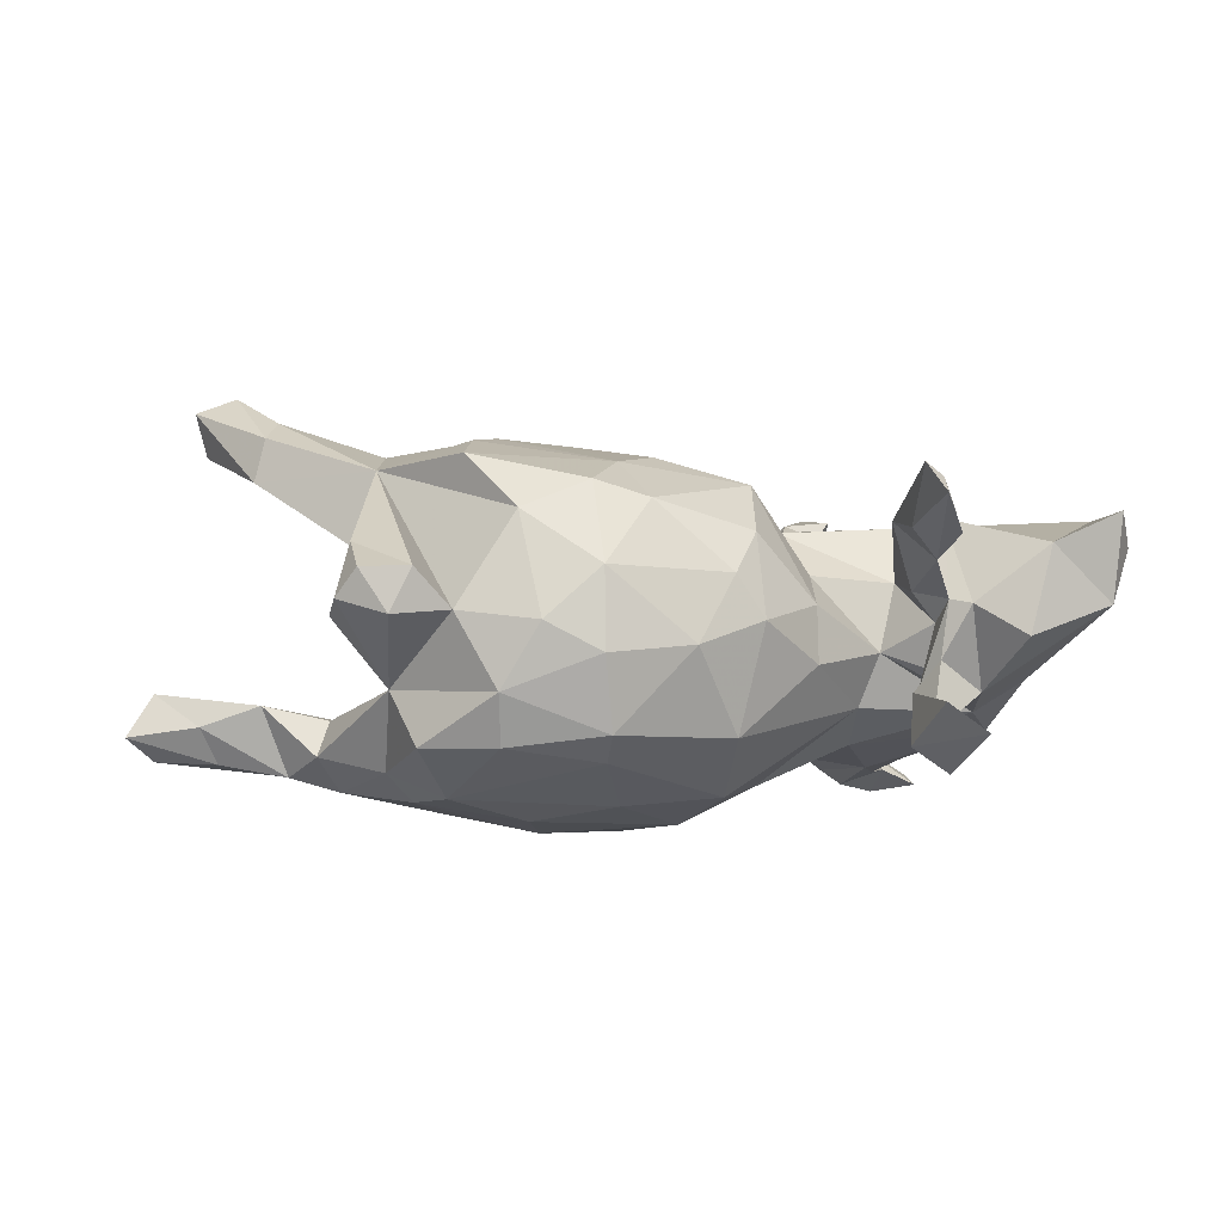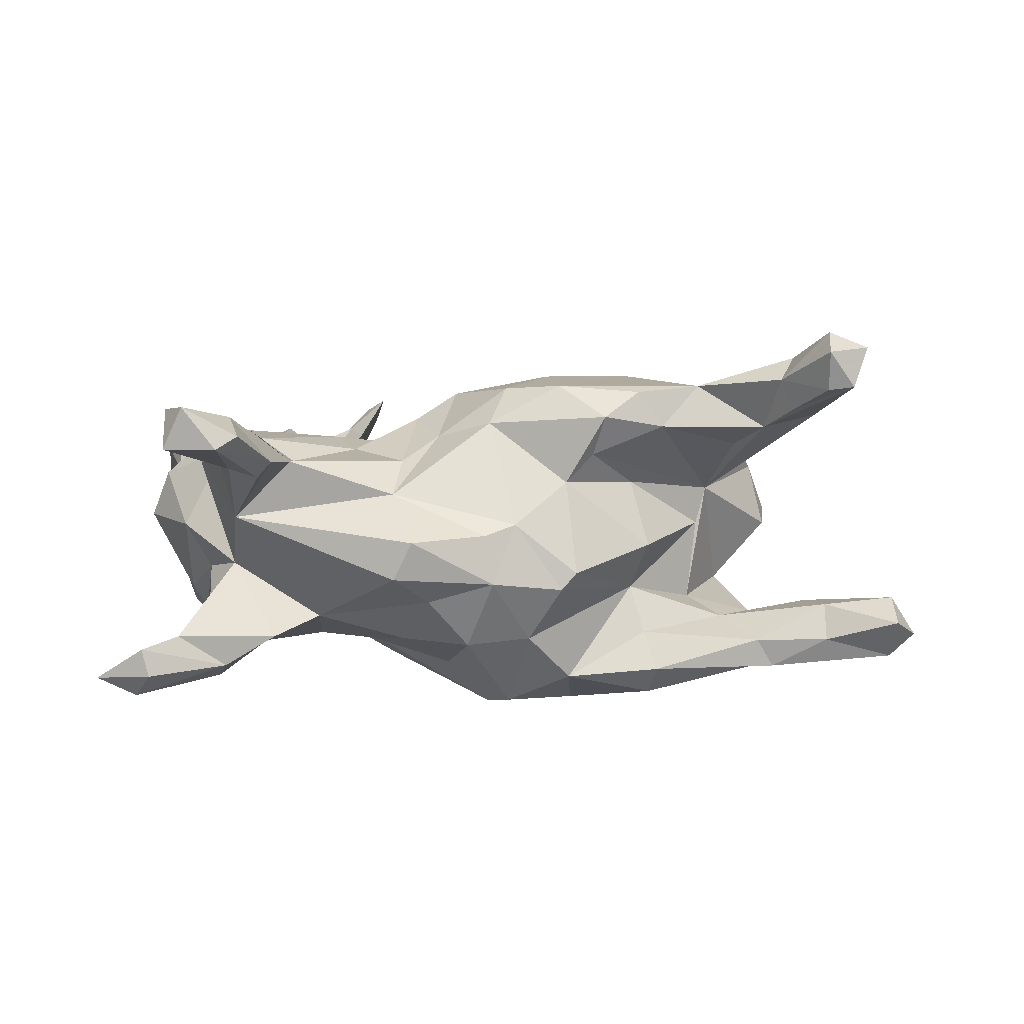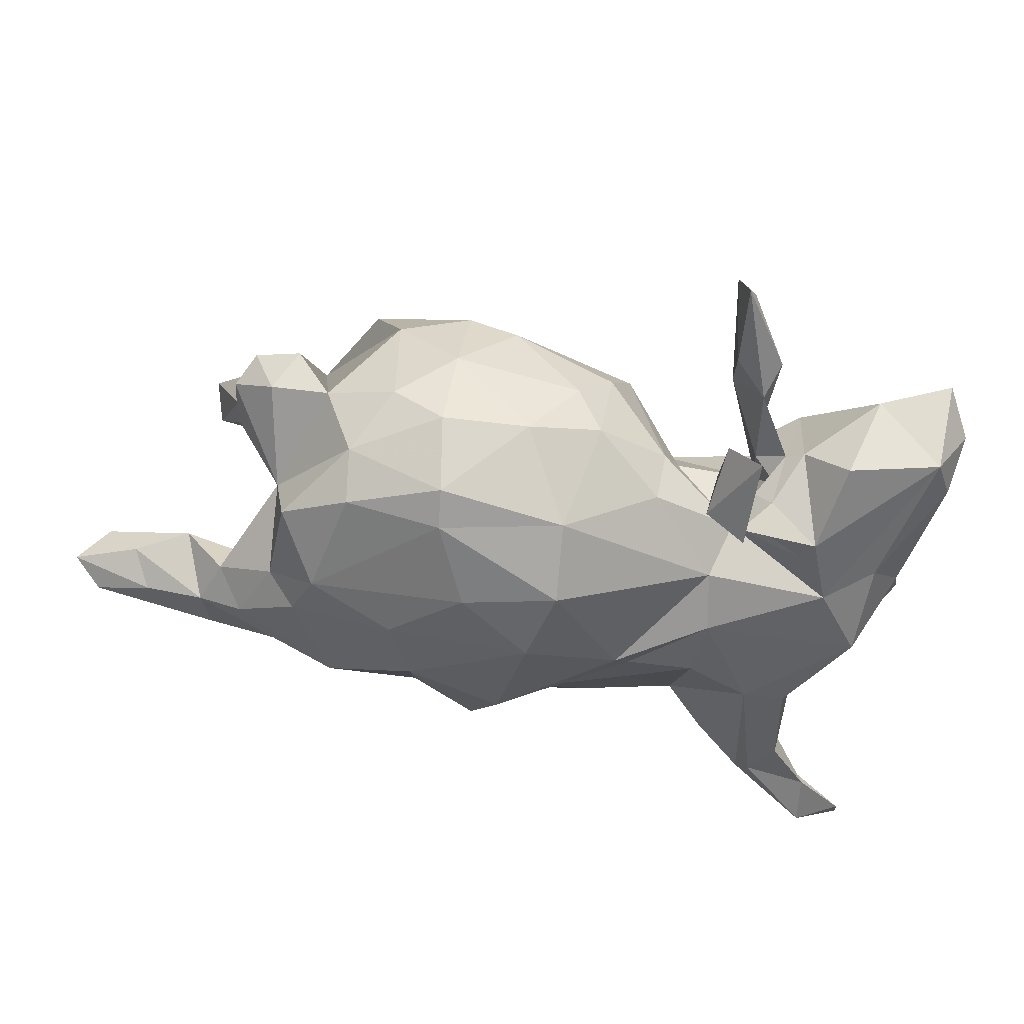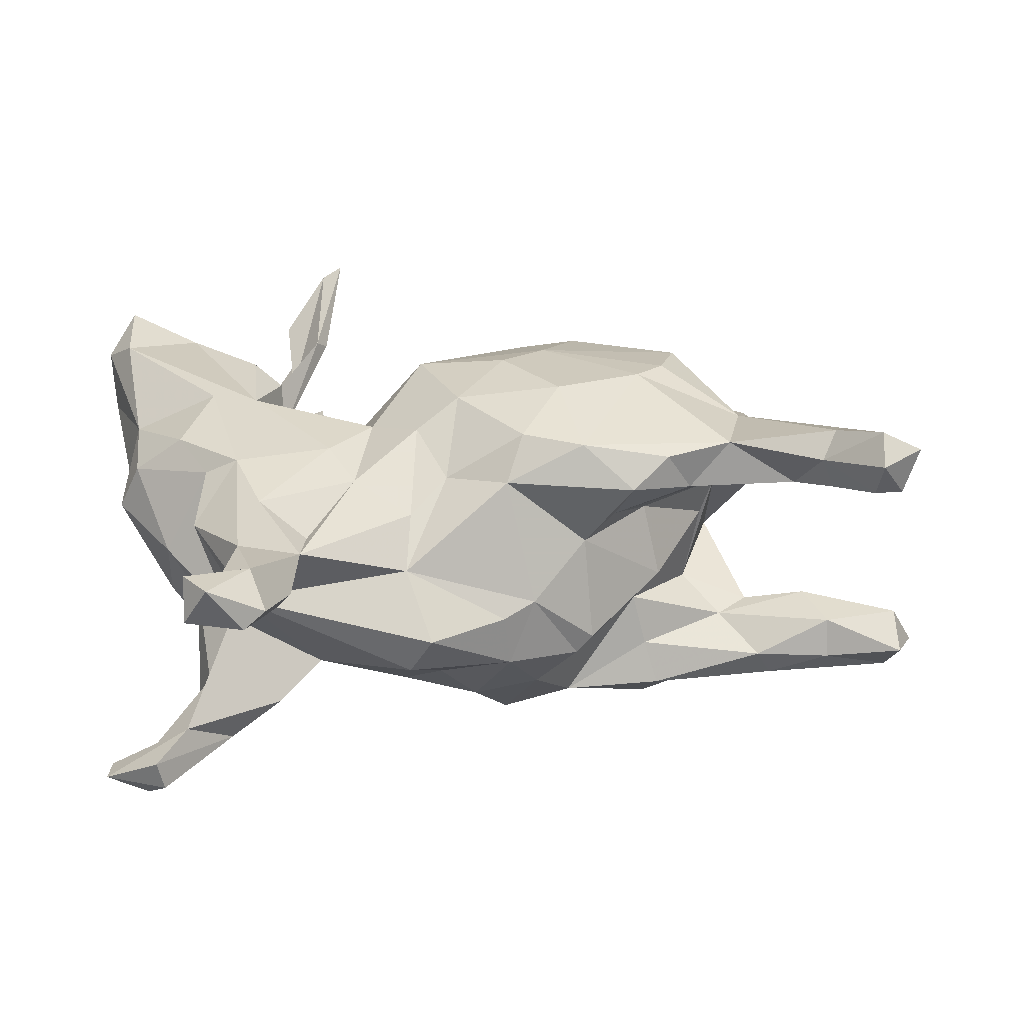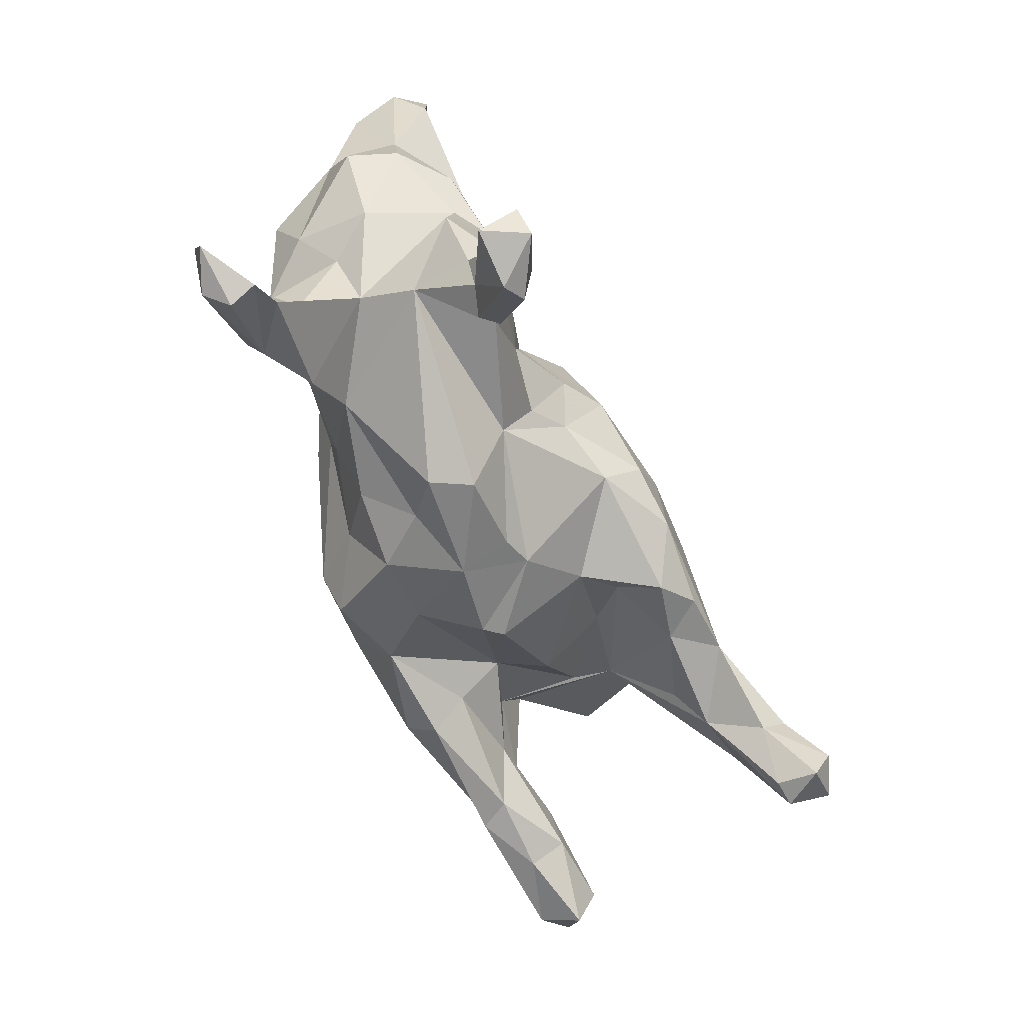
<metadata>
{"format":"obj","ext":"obj","renderer":"f3d","projection":"perspective","resolution":1024,"background":"white","views":[{"elev":-6.4,"azim":167.4,"up":"+Z"},{"elev":7.7,"azim":7.1,"up":"+Z"},{"elev":55.1,"azim":-169.6,"up":"+Y"},{"elev":-51.6,"azim":-4.3,"up":"+Y"},{"elev":-78.2,"azim":-66.8,"up":"+Y"}]}
</metadata>
<code>
v 0.8424 -0.153 -0.1466
v 0.8336 -0.08277 -0.1106
v 0.877 -0.07728 -0.1803
v 0.83 -0.1119 -0.2163
v 0.7484 -0.2504 0.2972
v 0.7126 -0.1373 -0.1835
v 0.7645 -0.04406 -0.1643
v 0.7316 -0.0773 -0.2212
v 0.7033 -0.2165 0.393
v 0.682 -0.09744 0.234
v 0.7711 -0.222 0.3665
v 0.7031 -0.2523 0.2917
v 0.6236 -0.04966 -0.2416
v 0.6126 -0.1295 -0.2377
v 0.6708 -0.01727 -0.1309
v 0.7047 -0.2723 0.361
v 0.6403 -0.147 0.3421
v 0.6653 -0.08952 0.3065
v 0.6444 -0.189 0.2525
v 0.7079 -0.1061 -0.1224
v 0.62 -0.1851 0.3049
v 0.5896 -0.1303 0.2133
v 0.5115 -0.06432 -0.156
v 0.5893 0.2642 0.007521
v 0.4771 0.04066 0.07727
v 0.5884 0.1894 -0.01032
v 0.5867 0.01757 -0.2121
v 0.5597 0.2062 0.1015
v 0.5598 0.2957 0.05241
v 0.5632 -0.01856 -0.1532
v 0.5435 -0.02814 -0.2651
v 0.5839 -0.1384 -0.1871
v 0.4376 0.03583 -0.2818
v 0.4991 0.02056 0.2411
v 0.4934 0.1576 -0.1165
v 0.5145 0.3052 -0.01779
v 0.5336 -0.07712 0.1765
v 0.4856 0.06832 -0.2382
v 0.4586 0.2138 -0.2074
v 0.4659 -0.1263 0.2877
v 0.4597 0.03068 0.01009
v 0.4812 0.3169 0.05349
v 0.3805 -0.14 -0.2908
v 0.3975 -0.1708 -0.2413
v 0.4189 0.2981 -0.008231
v 0.3598 0.1068 0.2802
v 0.353 0.3141 -0.1294
v 0.4444 0.01448 -0.1325
v 0.3582 -0.1672 0.2787
v 0.4032 -0.1634 0.2149
v 0.3699 -0.1344 -0.1779
v 0.2583 0.05896 -0.3113
v 0.3422 0.2742 -0.2093
v 0.3127 0.05523 0.2937
v 0.3395 -0.08157 0.1016
v 0.3763 -0.1293 -0.01207
v 0.3239 0.3066 0.1455
v 0.2762 -0.1857 0.1635
v 0.3975 0.1158 -0.2791
v 0.3901 0.2081 0.2419
v 0.3418 -0.1014 -0.09708
v 0.2962 0.3519 -0.02525
v 0.2284 -0.203 0.1127
v 0.2039 0.3641 -0.07289
v 0.233 -0.187 -0.2563
v 0.1842 0.3239 -0.1911
v 0.2549 -0.2754 -0.04509
v 0.2045 0.3594 0.05828
v 0.222 -0.04398 -0.327
v 0.2294 -0.287 -0.07433
v 0.2102 -0.1612 0.2885
v 0.1694 -0.000111 0.2945
v 0.3012 -0.2115 0.2357
v 0.2098 0.2988 0.1942
v 0.1479 0.1931 0.24
v 0.1663 -0.262 -0.1704
v 0.1451 -0.2966 0.0453
v 0.08395 -0.1919 0.2203
v 0.01909 0.05677 -0.3144
v 0.1198 -0.1923 -0.3031
v 0.06913 -0.1225 -0.3205
v 0.1812 0.2707 -0.2299
v 0.1064 -0.1293 0.2801
v 0.1328 0.1465 -0.2893
v 0.1211 0.309 0.167
v -0.00513 0.323 0.05526
v 0.05692 -0.2943 -0.1793
v 0.1103 -0.3416 -0.0578
v 0.09424 -0.328 0.02857
v -0.01982 -0.1473 0.1895
v -0.07993 -0.2961 0.09709
v 0.07299 0.1211 0.2613
v 0.06076 0.352 -0.05707
v -0.00886 -0.3334 -0.09442
v -0.02495 0.1752 -0.2751
v -0.07613 0.1574 0.2164
v -0.007071 -0.002855 0.2595
v -0.02925 -0.393 0.02278
v -0.1478 -0.08788 -0.212
v -0.06257 -0.3905 -0.04521
v -0.02064 0.2735 -0.1901
v -0.06892 -0.2704 -0.1737
v -0.1284 -0.02558 -0.2511
v -0.07643 -0.04406 0.2138
v 0.00324 -0.1773 -0.2356
v -0.1569 0.02806 0.1608
v -0.0783 -0.2059 0.1492
v -0.1629 0.227 -0.07198
v -0.0543 0.3136 -0.01418
v -0.05293 0.2664 0.1276
v -0.1638 0.2179 0.0226
v -0.184 0.1164 0.08095
v -0.1452 -0.1669 -0.1952
v -0.361 -0.3484 0.05805
v -0.229 -0.06832 0.1791
v -0.2227 -0.2817 -0.1331
v -0.2677 0.09942 -0.1282
v -0.2943 0.1336 -0.04238
v -0.2595 -0.3434 0.1604
v -0.2789 0.01546 -0.1823
v -0.2656 -0.46 0.172
v -0.2583 0.3024 0.1436
v -0.2747 0.2837 0.1622
v -0.3365 -0.2479 0.1927
v -0.2518 0.3903 -0.2061
v -0.18 -0.1372 0.1627
v -0.2595 0.3816 -0.1254
v -0.2447 0.4903 0.205
v -0.2769 0.4815 0.1845
v -0.2528 -0.2813 0.1438
v -0.3005 0.2841 -0.1232
v -0.3087 0.4854 -0.1716
v -0.2632 0.3778 0.1244
v -0.3288 -0.5922 0.2061
v -0.3163 0.2239 0.04596
v -0.2679 0.523 0.1546
v -0.316 0.3825 -0.2464
v -0.3223 0.1262 0.07094
v -0.3083 0.3285 -0.1841
v -0.3553 0.2455 -0.06194
v -0.2595 -0.09467 -0.2015
v -0.2891 -0.4652 0.1445
v -0.3282 -0.4974 0.2535
v -0.3658 -0.415 -0.2026
v -0.2967 -0.568 0.2271
v -0.3144 0.2301 0.09106
v -0.3376 0.3945 0.1151
v -0.2872 -0.3678 -0.157
v -0.272 0.4914 -0.1459
v -0.3151 0.3435 0.08036
v -0.3589 -0.1395 -0.2111
v -0.3275 0.5208 -0.1936
v -0.3879 -0.5879 0.2776
v -0.3399 -0.4667 0.1599
v -0.3837 0.1899 0.1694
v -0.3851 -0.1423 0.197
v -0.4379 -0.4655 -0.1413
v -0.3709 0.07561 0.1695
v -0.3577 -0.3991 0.2173
v -0.3743 -0.3992 0.162
v -0.3828 -0.5017 0.2201
v -0.3334 0.1756 0.1358
v -0.3585 0.2124 -0.000832
v -0.3668 0.2532 0.03295
v -0.3794 -0.2899 -0.03525
v -0.3711 0.1909 -0.07712
v -0.4127 0.1743 -0.1131
v -0.4235 -0.5819 0.2044
v -0.4116 -0.3554 -0.1261
v -0.3969 0.278 0.02441
v -0.5106 0.3275 0.1163
v -0.4288 -0.1612 -0.1947
v -0.4334 -0.3274 -0.2098
v -0.437 0.2038 -0.1083
v -0.4664 0.0878 -0.131
v -0.4277 -0.5466 0.2706
v -0.4469 -0.2069 -0.05562
v -0.3888 -0.369 -0.23
v -0.4445 -0.2704 0.1494
v -0.4663 -0.5537 -0.1964
v -0.4393 -0.1328 0.1584
v -0.4929 -0.06034 0.1726
v -0.473 0.3232 -0.02988
v -0.4483 0.07512 0.1744
v -0.5033 -0.1356 -0.1082
v -0.5024 -0.1839 0.01992
v -0.6215 0.2209 0.1677
v -0.5312 -0.02186 -0.1519
v -0.4812 -0.5445 -0.1507
v -0.4954 -0.4487 -0.1993
v -0.498 -0.5256 -0.2363
v -0.569 -0.525 -0.207
v -0.6009 -0.06678 0.02223
v -0.5669 -0.4748 -0.2249
v -0.5922 0.02149 -0.0224
v -0.5704 -0.06394 0.1045
v -0.5469 0.1106 -0.07989
v -0.647 0.213 0.03791
v -0.5847 0.06333 0.09766
v -0.6218 0.2964 0.02493
v -0.6267 0.3312 0.1689
v -0.6643 0.2628 0.1195
f 162 138 123
f 122 123 138
f 146 162 123
f 158 138 162
f 171 155 170
f 164 170 155
f 183 171 170
f 146 123 129
f 128 129 123
f 147 146 129
f 50 37 22
f 25 22 37
f 40 50 22
f 25 37 50
f 136 128 133
f 122 133 128
f 150 136 133
f 129 128 136
f 114 119 121
f 143 121 119
f 182 181 156
f 179 156 181
f 156 115 158
f 106 158 115
f 184 156 158
f 124 115 156
f 138 158 106
f 126 106 115
f 182 156 184
f 187 184 158
f 199 184 187
f 202 199 187
f 182 184 199
f 171 187 158
f 201 202 187
f 198 199 202
f 77 63 78
f 73 78 63
f 91 77 78
f 67 63 77
f 126 107 104
f 90 104 107
f 106 126 104
f 119 107 126
f 97 104 90
f 91 90 107
f 112 138 106
f 155 158 162
f 164 155 162
f 171 158 155
f 201 187 171
f 200 202 201
f 171 200 201
f 198 202 200
f 63 58 73
f 50 73 58
f 71 78 73
f 97 106 104
f 96 106 97
f 25 50 58
f 49 73 50
f 92 96 97
f 112 106 96
f 135 122 138
f 128 123 122
f 49 50 40
f 55 25 58
f 71 73 49
f 21 40 22
f 96 92 75
f 72 75 92
f 85 96 75
f 150 133 122
f 19 12 21
f 16 21 12
f 22 19 21
f 5 12 19
f 16 12 5
f 22 5 19
f 10 5 22
f 17 40 21
f 85 75 74
f 60 74 75
f 110 96 85
f 5 10 11
f 18 11 10
f 16 5 11
f 25 10 22
f 9 11 18
f 34 18 10
f 17 18 34
f 25 34 10
f 54 34 46
f 60 46 34
f 75 54 46
f 40 34 54
f 137 139 132
f 127 132 139
f 152 137 132
f 131 139 137
f 57 60 34
f 75 46 60
f 57 74 60
f 168 154 134
f 142 134 154
f 153 168 134
f 161 154 168
f 114 142 154
f 121 134 142
f 176 161 168
f 160 154 161
f 114 154 160
f 159 160 161
f 145 134 121
f 143 145 121
f 153 134 145
f 114 121 142
f 153 145 143
f 179 160 159
f 143 159 161
f 156 179 159
f 114 160 179
f 159 143 119
f 156 159 119
f 124 156 119
f 130 124 119
f 126 124 130
f 165 179 181
f 126 115 124
f 196 181 182
f 83 78 71
f 72 83 71
f 90 78 83
f 97 90 83
f 91 78 90
f 72 97 83
f 40 71 49
f 54 72 71
f 92 97 72
f 54 71 40
f 17 34 40
f 75 72 54
f 9 16 11
f 9 21 16
f 17 21 9
f 18 17 9
f 176 168 153
f 143 176 153
f 161 176 143
f 131 125 127
f 149 127 125
f 140 131 127
f 137 125 131
f 108 101 117
f 95 117 101
f 118 108 117
f 109 101 108
f 51 23 61
f 48 61 23
f 65 51 61
f 32 23 51
f 174 139 131
f 82 95 101
f 103 117 95
f 76 65 61
f 44 51 65
f 167 174 131
f 140 139 174
f 120 117 103
f 99 120 103
f 70 76 61
f 80 65 76
f 81 99 103
f 141 120 99
f 175 117 120
f 113 141 99
f 151 120 141
f 99 105 113
f 102 113 105
f 81 105 99
f 87 80 76
f 88 87 76
f 105 80 87
f 116 151 141
f 188 120 151
f 116 141 113
f 102 105 87
f 94 102 87
f 88 94 87
f 116 102 94
f 148 151 116
f 102 116 113
f 188 151 172
f 173 172 151
f 177 172 173
f 178 173 151
f 144 178 151
f 190 173 178
f 148 144 151
f 191 178 144
f 64 47 66
f 53 66 47
f 93 64 66
f 62 47 64
f 39 53 47
f 82 66 53
f 59 82 53
f 101 66 82
f 35 39 47
f 59 53 39
f 38 39 35
f 27 38 35
f 59 39 38
f 15 2 7
f 3 7 2
f 13 15 7
f 20 2 15
f 2 1 3
f 4 3 1
f 20 1 2
f 8 7 3
f 30 27 35
f 31 38 27
f 15 27 30
f 48 30 35
f 25 48 35
f 23 30 48
f 13 27 15
f 23 15 30
f 8 13 7
f 31 27 13
f 20 15 23
f 6 1 20
f 32 6 20
f 4 1 6
f 93 66 101
f 23 32 20
f 14 6 32
f 4 6 14
f 44 14 32
f 152 125 137
f 149 125 152
f 149 152 132
f 84 95 82
f 44 32 51
f 43 44 65
f 79 103 95
f 81 103 79
f 84 79 95
f 13 44 43
f 80 105 81
f 69 65 80
f 84 82 59
f 8 3 4
f 14 8 4
f 52 84 59
f 33 59 38
f 31 33 38
f 52 59 33
f 14 13 8
f 43 33 31
f 43 31 13
f 44 13 14
f 79 84 52
f 69 52 33
f 69 33 43
f 69 79 52
f 65 69 43
f 81 79 69
f 80 81 69
f 196 182 199
f 193 196 199
f 130 119 126
f 91 107 119
f 186 181 196
f 186 165 181
f 114 179 165
f 68 74 57
f 68 85 74
f 129 136 147
f 150 147 136
f 146 147 150
f 86 110 85
f 111 96 110
f 41 25 55
f 135 150 122
f 112 96 111
f 118 112 111
f 63 55 58
f 164 146 150
f 164 162 146
f 56 55 63
f 183 200 171
f 140 170 164
f 163 135 138
f 118 138 112
f 89 77 91
f 195 199 198
f 193 199 195
f 197 195 198
f 114 91 119
f 98 89 91
f 186 196 193
f 185 193 195
f 114 98 91
f 177 165 186
f 62 68 57
f 45 57 34
f 25 28 34
f 42 34 28
f 86 85 68
f 93 86 68
f 109 110 86
f 48 25 41
f 56 41 55
f 111 110 109
f 108 111 109
f 93 109 86
f 67 56 63
f 164 150 135
f 163 164 135
f 108 118 111
f 174 183 170
f 131 164 163
f 118 163 138
f 166 163 118
f 70 67 77
f 197 198 200
f 175 197 200
f 88 77 89
f 188 195 197
f 88 89 98
f 100 88 98
f 186 193 185
f 188 185 195
f 100 98 114
f 116 100 114
f 177 186 185
f 172 177 185
f 169 165 177
f 116 114 165
f 34 42 45
f 36 45 42
f 42 28 29
f 24 29 28
f 36 42 29
f 26 24 28
f 36 29 24
f 35 24 26
f 25 26 28
f 64 68 62
f 93 68 64
f 45 62 57
f 47 62 45
f 35 26 25
f 70 77 88
f 101 109 93
f 194 190 191
f 178 191 190
f 192 194 191
f 157 190 194
f 166 167 131
f 175 174 167
f 41 61 48
f 132 127 149
f 24 35 36
f 45 36 35
f 45 35 47
f 192 191 180
f 144 180 191
f 189 192 180
f 144 189 180
f 157 192 189
f 157 194 192
f 169 190 157
f 157 189 144
f 148 157 144
f 165 157 148
f 169 173 190
f 165 169 157
f 177 173 169
f 165 148 116
f 188 172 185
f 100 116 94
f 175 120 188
f 100 94 88
f 197 175 188
f 88 76 70
f 118 117 175
f 118 175 167
f 166 118 167
f 200 174 175
f 183 174 200
f 67 70 61
f 56 67 61
f 163 166 131
f 170 140 174
f 127 139 140
f 41 56 61
f 164 131 140

</code>
